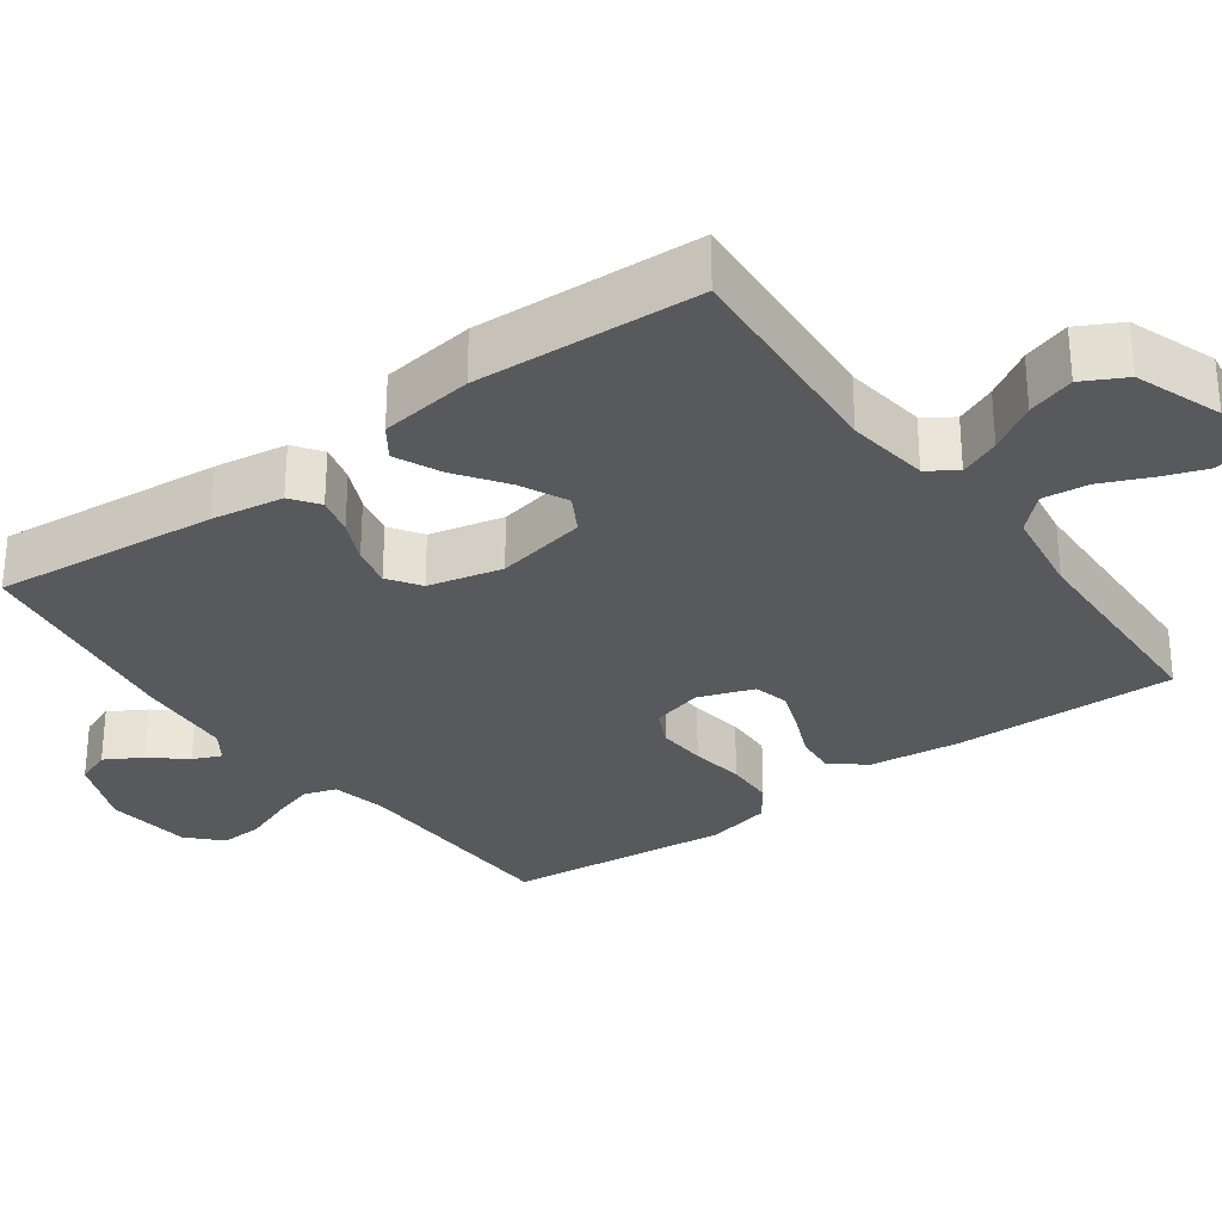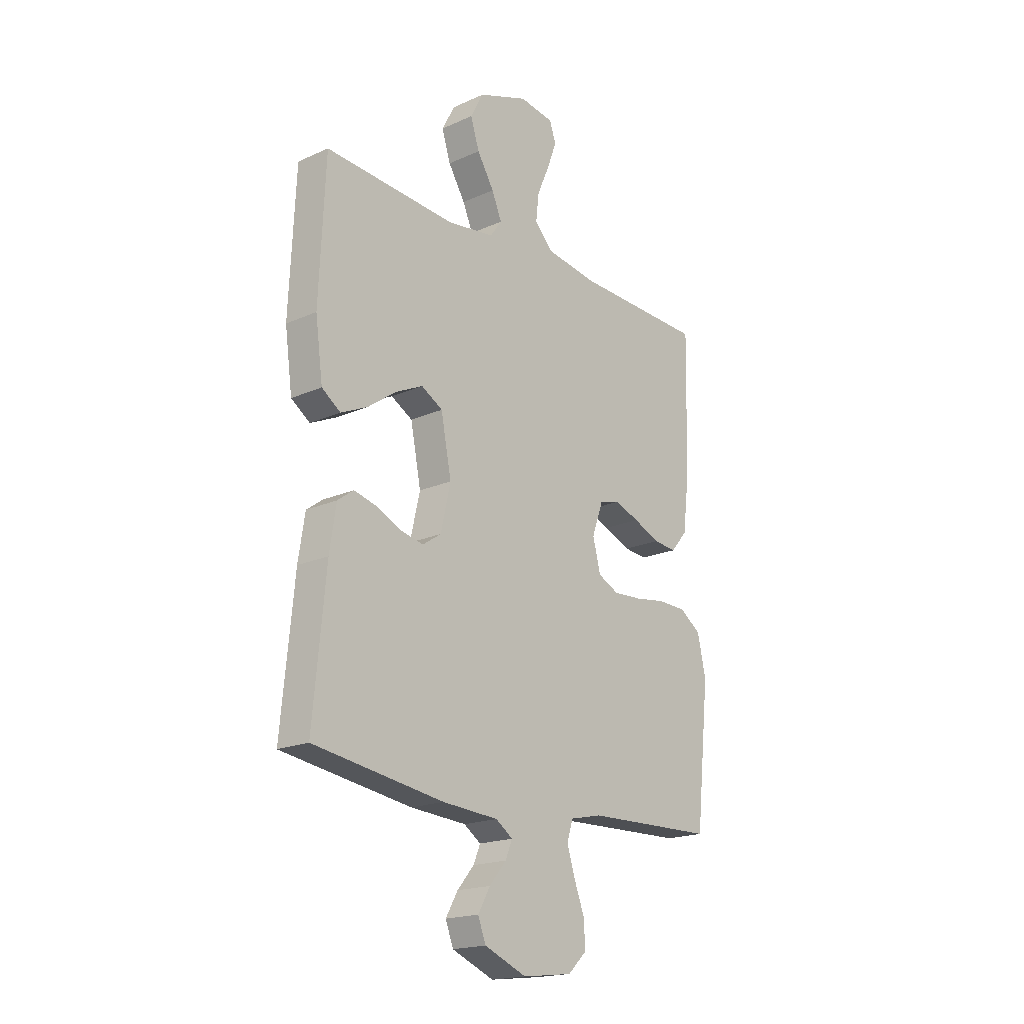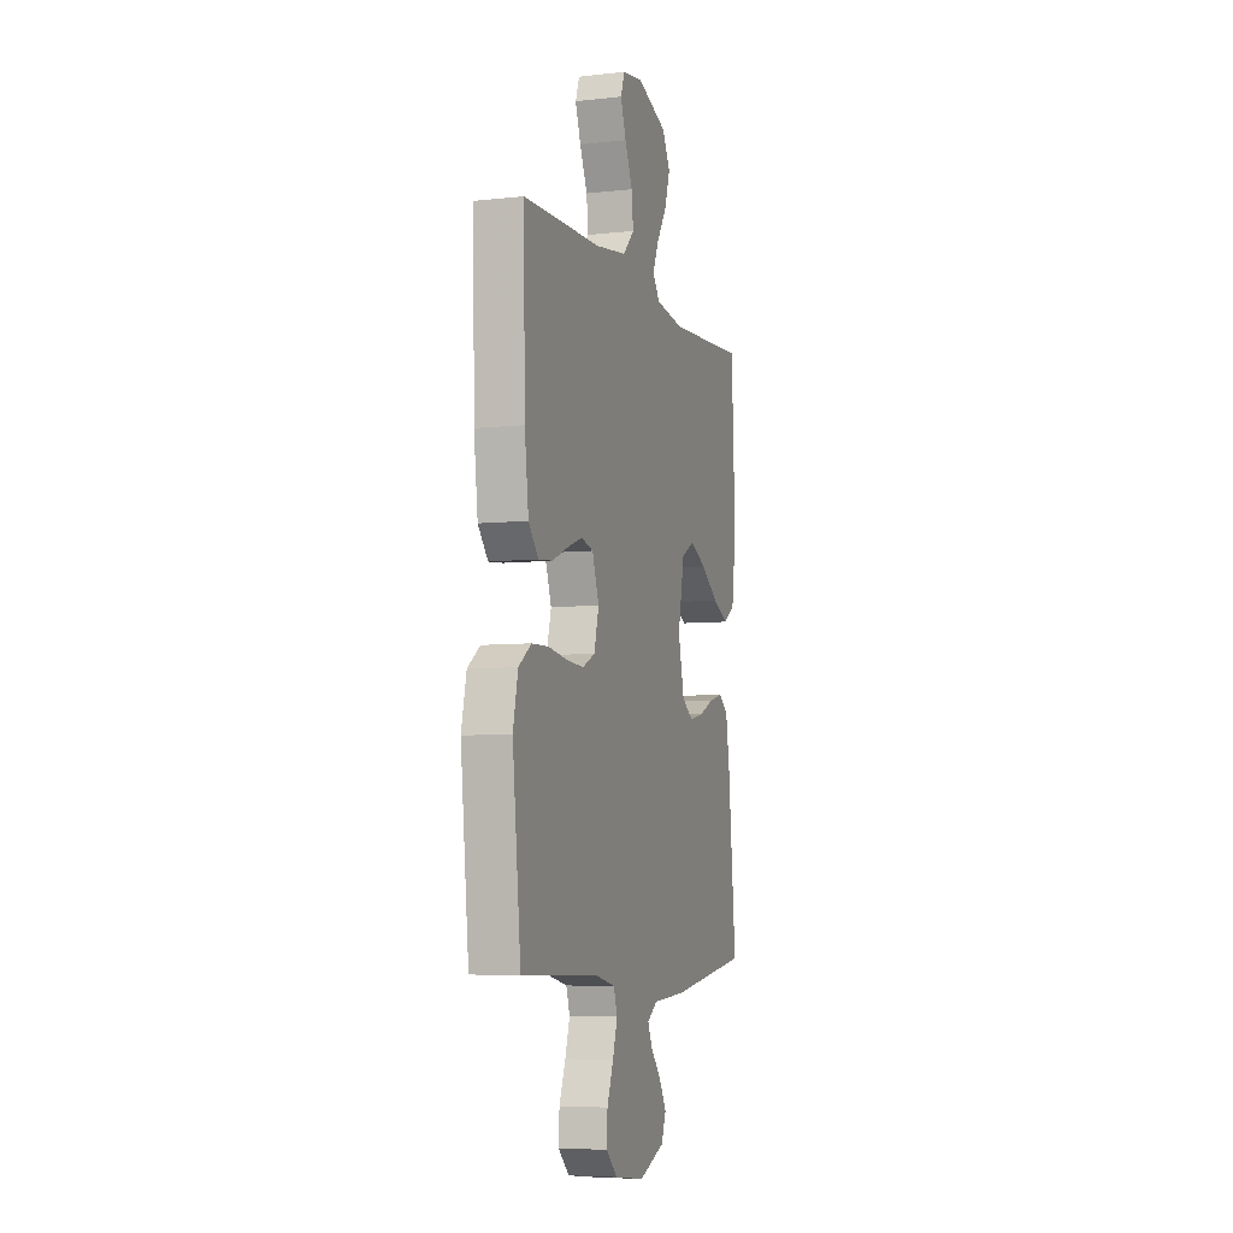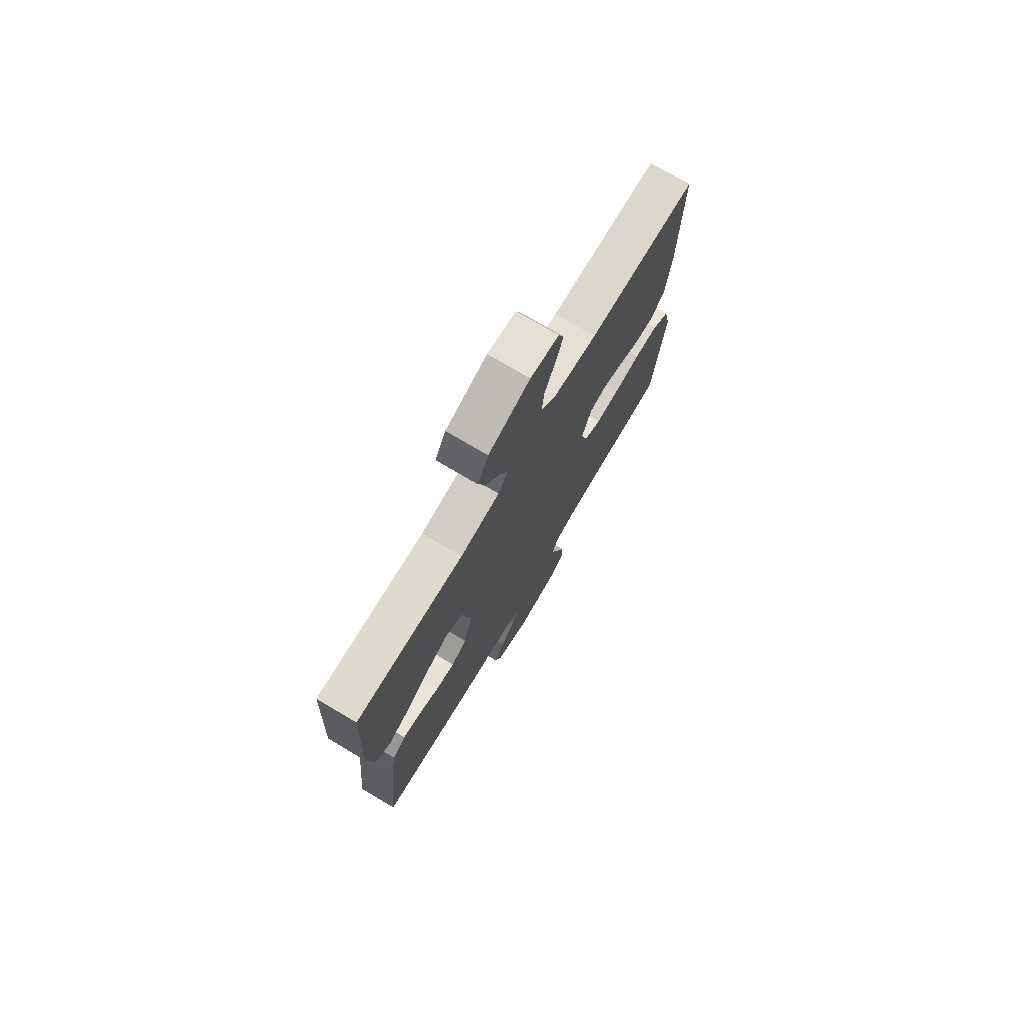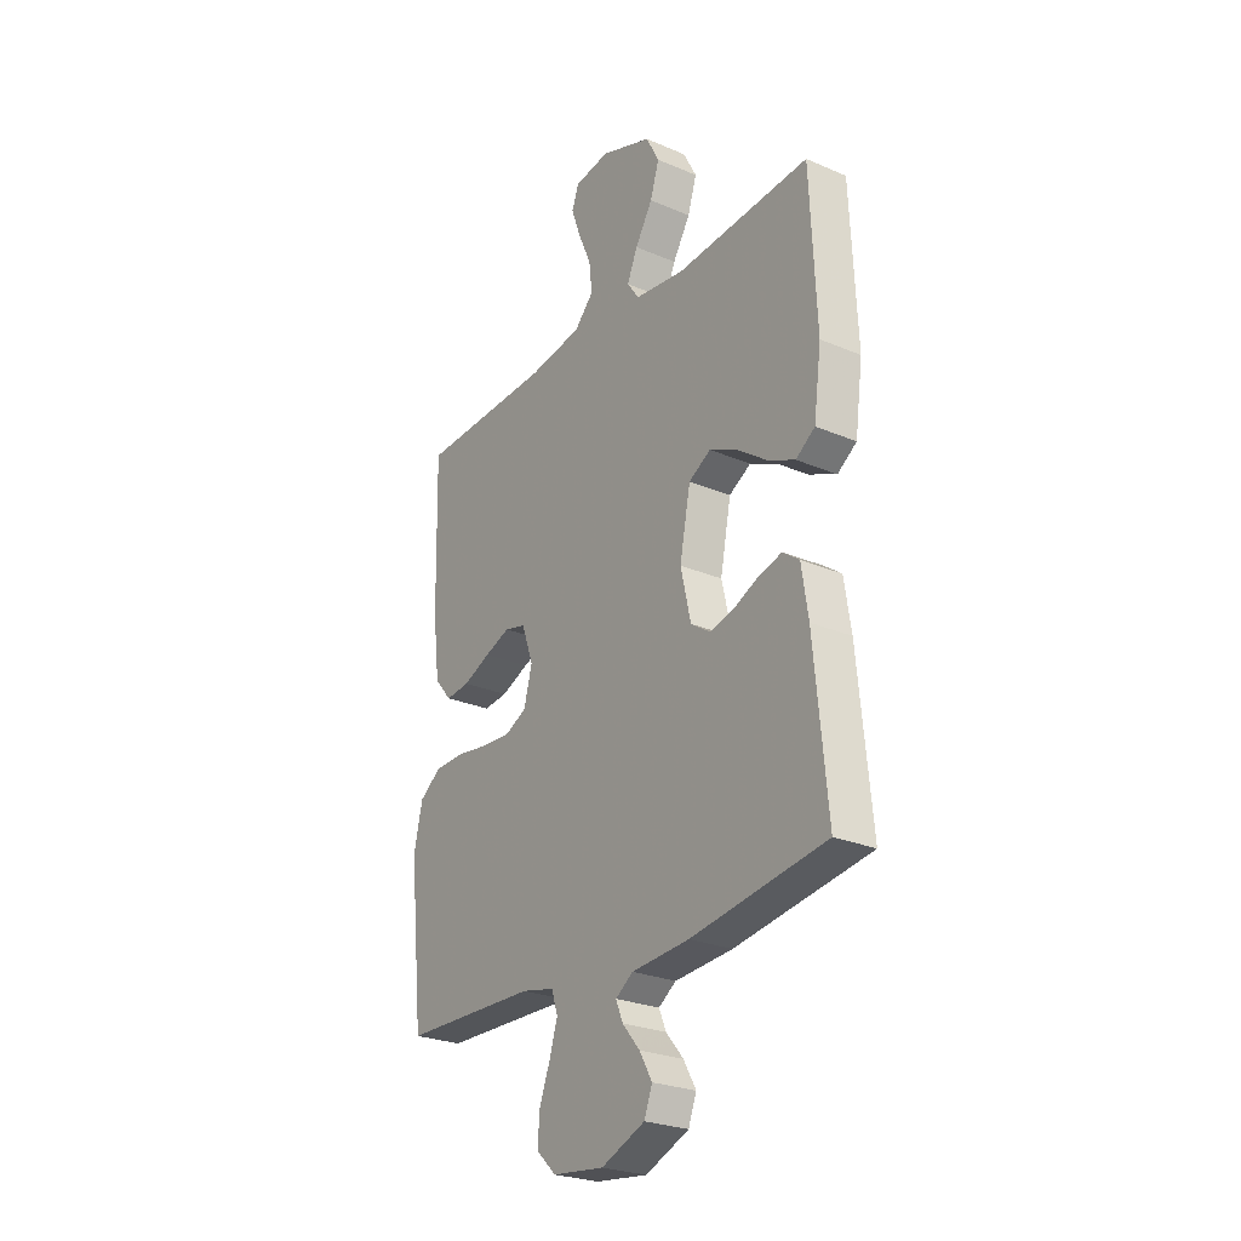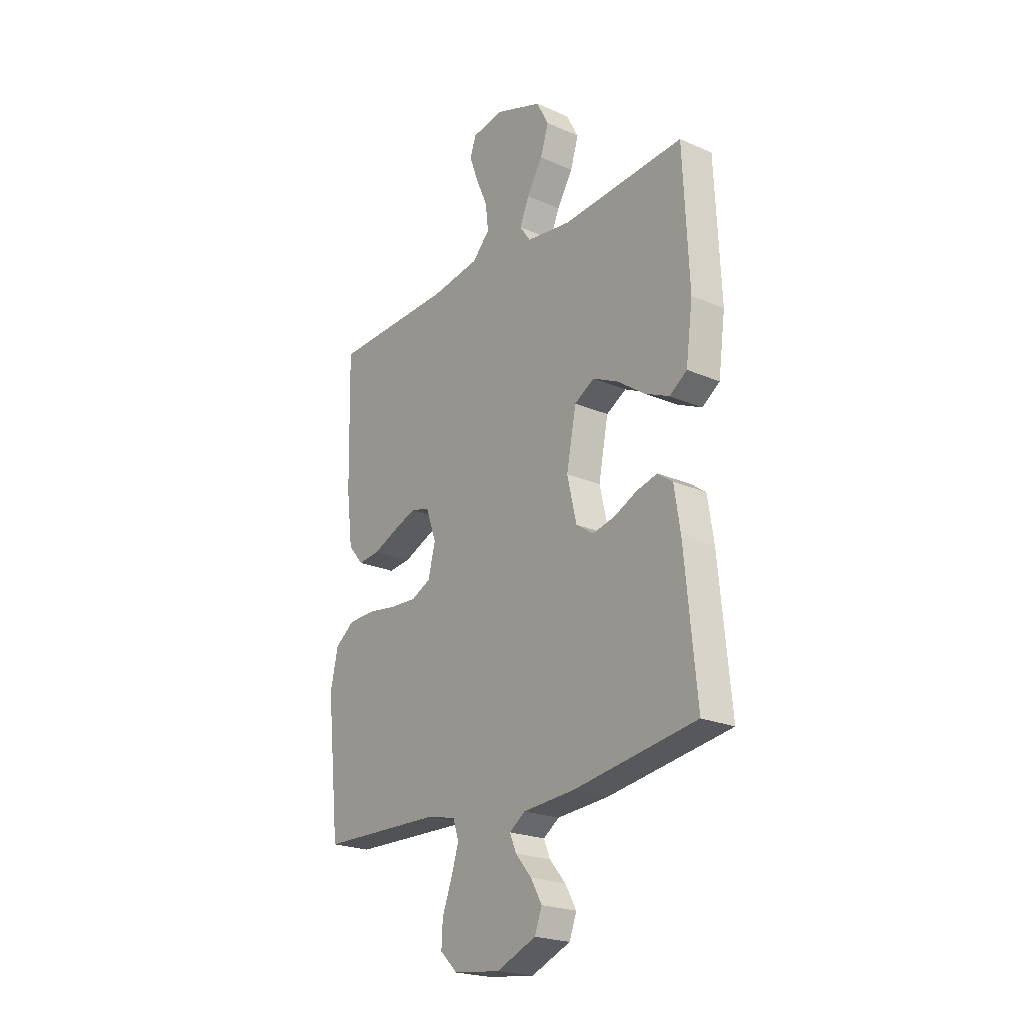
<metadata>
{"format":"obj","ext":"obj","renderer":"f3d","projection":"perspective","resolution":1024,"background":"white","views":[{"elev":-29.9,"azim":-54.0,"up":"+Y"},{"elev":-18.9,"azim":-49.5,"up":"+Z"},{"elev":-6.4,"azim":108.2,"up":"+Z"},{"elev":74.9,"azim":-59.3,"up":"+Z"},{"elev":-25.9,"azim":-124.1,"up":"+Z"},{"elev":-22.3,"azim":-127.1,"up":"+Z"}]}
</metadata>
<code>
v -0.5 0.07 0.5
v -0.2 0.07 0.48
v -0.09 0.07 0.495
v -0.063 0.07 0.533
v -0.086 0.07 0.587
v -0.125 0.07 0.65
v -0.145 0.07 0.713
v -0.115 0.07 0.77
v 0 0.07 0.812
v 0.079 0.07 0.8
v 0.094 0.07 0.758
v 0.073 0.07 0.699
v 0.044 0.07 0.633
v 0.037 0.07 0.572
v 0.08 0.07 0.527
v 0.2 0.07 0.509
v 0.5 0.07 0.5
v 0.493 0.07 0.2
v 0.478 0.07 0.078
v 0.44 0.07 0.033
v 0.386 0.07 0.038
v 0.325 0.07 0.064
v 0.268 0.07 0.085
v 0.221 0.07 0.073
v 0.195 0.07 0
v 0.213 0.07 -0.069
v 0.261 0.07 -0.092
v 0.327 0.07 -0.088
v 0.399 0.07 -0.077
v 0.465 0.07 -0.079
v 0.513 0.07 -0.114
v 0.532 0.07 -0.2
v 0.5 0.07 -0.5
v 0.2 0.07 -0.509
v 0.127 0.07 -0.525
v 0.113 0.07 -0.568
v 0.131 0.07 -0.626
v 0.155 0.07 -0.689
v 0.158 0.07 -0.746
v 0.115 0.07 -0.787
v 0 0.07 -0.801
v -0.097 0.07 -0.761
v -0.115 0.07 -0.714
v -0.087 0.07 -0.665
v -0.048 0.07 -0.619
v -0.032 0.07 -0.581
v -0.071 0.07 -0.554
v -0.2 0.07 -0.545
v -0.5 0.07 -0.5
v -0.471 0.07 -0.2
v -0.456 0.07 -0.104
v -0.419 0.07 -0.077
v -0.368 0.07 -0.09
v -0.311 0.07 -0.116
v -0.257 0.07 -0.128
v -0.214 0.07 -0.099
v -0.191 0.07 0
v -0.215 0.07 0.122
v -0.264 0.07 0.15
v -0.327 0.07 0.12
v -0.393 0.07 0.073
v -0.454 0.07 0.045
v -0.497 0.07 0.075
v -0.514 0.07 0.2
v -0.5 0 0.5
v -0.2 0 0.48
v -0.09 0 0.495
v -0.063 0 0.533
v -0.086 0 0.587
v -0.125 0 0.65
v -0.145 0 0.713
v -0.115 0 0.77
v 0 0 0.812
v 0.079 0 0.8
v 0.094 0 0.758
v 0.073 0 0.699
v 0.044 0 0.633
v 0.037 0 0.572
v 0.08 0 0.527
v 0.2 0 0.509
v 0.5 0 0.5
v 0.493 0 0.2
v 0.478 0 0.078
v 0.44 0 0.033
v 0.386 0 0.038
v 0.325 0 0.064
v 0.268 0 0.085
v 0.221 0 0.073
v 0.195 0 0
v 0.213 0 -0.069
v 0.261 0 -0.092
v 0.327 0 -0.088
v 0.399 0 -0.077
v 0.465 0 -0.079
v 0.513 0 -0.114
v 0.532 0 -0.2
v 0.5 0 -0.5
v 0.2 0 -0.509
v 0.127 0 -0.525
v 0.113 0 -0.568
v 0.131 0 -0.626
v 0.155 0 -0.689
v 0.158 0 -0.746
v 0.115 0 -0.787
v 0 0 -0.801
v -0.097 0 -0.761
v -0.115 0 -0.714
v -0.087 0 -0.665
v -0.048 0 -0.619
v -0.032 0 -0.581
v -0.071 0 -0.554
v -0.2 0 -0.545
v -0.5 0 -0.5
v -0.471 0 -0.2
v -0.456 0 -0.104
v -0.419 0 -0.077
v -0.368 0 -0.09
v -0.311 0 -0.116
v -0.257 0 -0.128
v -0.214 0 -0.099
v -0.191 0 0
v -0.215 0 0.122
v -0.264 0 0.15
v -0.327 0 0.12
v -0.393 0 0.073
v -0.454 0 0.045
v -0.497 0 0.075
v -0.514 0 0.2
f 64 1 2
f 63 64 2
f 62 63 2
f 61 62 2
f 60 61 2
f 59 60 2 3
f 58 59 3 4
f 57 58 4
f 56 57 4
f 52 53 54
f 51 52 54
f 50 51 54
f 49 50 54
f 48 49 54
f 47 48 54
f 46 47 54 55
f 43 44 45
f 42 43 45
f 41 42 45
f 40 41 45
f 39 40 45
f 38 39 45
f 37 38 45
f 36 37 45 46
f 46 55 56
f 36 46 56
f 35 36 56
f 32 33 34
f 31 32 34
f 30 31 34
f 29 30 34
f 28 29 34
f 27 28 34 35
f 20 21 22
f 19 20 22
f 18 19 22
f 17 18 22
f 16 17 22
f 15 16 22 23
f 14 15 23 24
f 11 12 13
f 10 11 13
f 9 10 13
f 8 9 13
f 7 8 13
f 6 7 13
f 5 6 13
f 4 5 13 14
f 14 24 25
f 4 14 25
f 56 4 25
f 26 27 35 56
f 25 26 56
f 66 65 128
f 66 128 127
f 66 127 126
f 66 126 125
f 66 125 124
f 67 66 124 123
f 68 67 123 122
f 68 122 121
f 68 121 120
f 118 117 116
f 118 116 115
f 118 115 114
f 118 114 113
f 118 113 112
f 118 112 111
f 119 118 111 110
f 109 108 107
f 109 107 106
f 109 106 105
f 109 105 104
f 109 104 103
f 109 103 102
f 109 102 101
f 110 109 101 100
f 120 119 110
f 120 110 100
f 120 100 99
f 98 97 96
f 98 96 95
f 98 95 94
f 98 94 93
f 98 93 92
f 99 98 92 91
f 86 85 84
f 86 84 83
f 86 83 82
f 86 82 81
f 86 81 80
f 87 86 80 79
f 88 87 79 78
f 77 76 75
f 77 75 74
f 77 74 73
f 77 73 72
f 77 72 71
f 77 71 70
f 77 70 69
f 78 77 69 68
f 89 88 78
f 89 78 68
f 89 68 120
f 120 99 91 90
f 120 90 89
f 1 65 66 2
f 2 66 67 3
f 3 67 68 4
f 4 68 69 5
f 5 69 70 6
f 6 70 71 7
f 7 71 72 8
f 8 72 73 9
f 9 73 74 10
f 10 74 75 11
f 11 75 76 12
f 12 76 77 13
f 13 77 78 14
f 14 78 79 15
f 15 79 80 16
f 16 80 81 17
f 17 81 82 18
f 18 82 83 19
f 19 83 84 20
f 20 84 85 21
f 21 85 86 22
f 22 86 87 23
f 23 87 88 24
f 24 88 89 25
f 25 89 90 26
f 26 90 91 27
f 27 91 92 28
f 28 92 93 29
f 29 93 94 30
f 30 94 95 31
f 31 95 96 32
f 32 96 97 33
f 33 97 98 34
f 34 98 99 35
f 35 99 100 36
f 36 100 101 37
f 37 101 102 38
f 38 102 103 39
f 39 103 104 40
f 40 104 105 41
f 41 105 106 42
f 42 106 107 43
f 43 107 108 44
f 44 108 109 45
f 45 109 110 46
f 46 110 111 47
f 47 111 112 48
f 48 112 113 49
f 49 113 114 50
f 50 114 115 51
f 51 115 116 52
f 52 116 117 53
f 53 117 118 54
f 54 118 119 55
f 55 119 120 56
f 56 120 121 57
f 57 121 122 58
f 58 122 123 59
f 59 123 124 60
f 60 124 125 61
f 61 125 126 62
f 62 126 127 63
f 63 127 128 64
f 64 128 65 1

</code>
